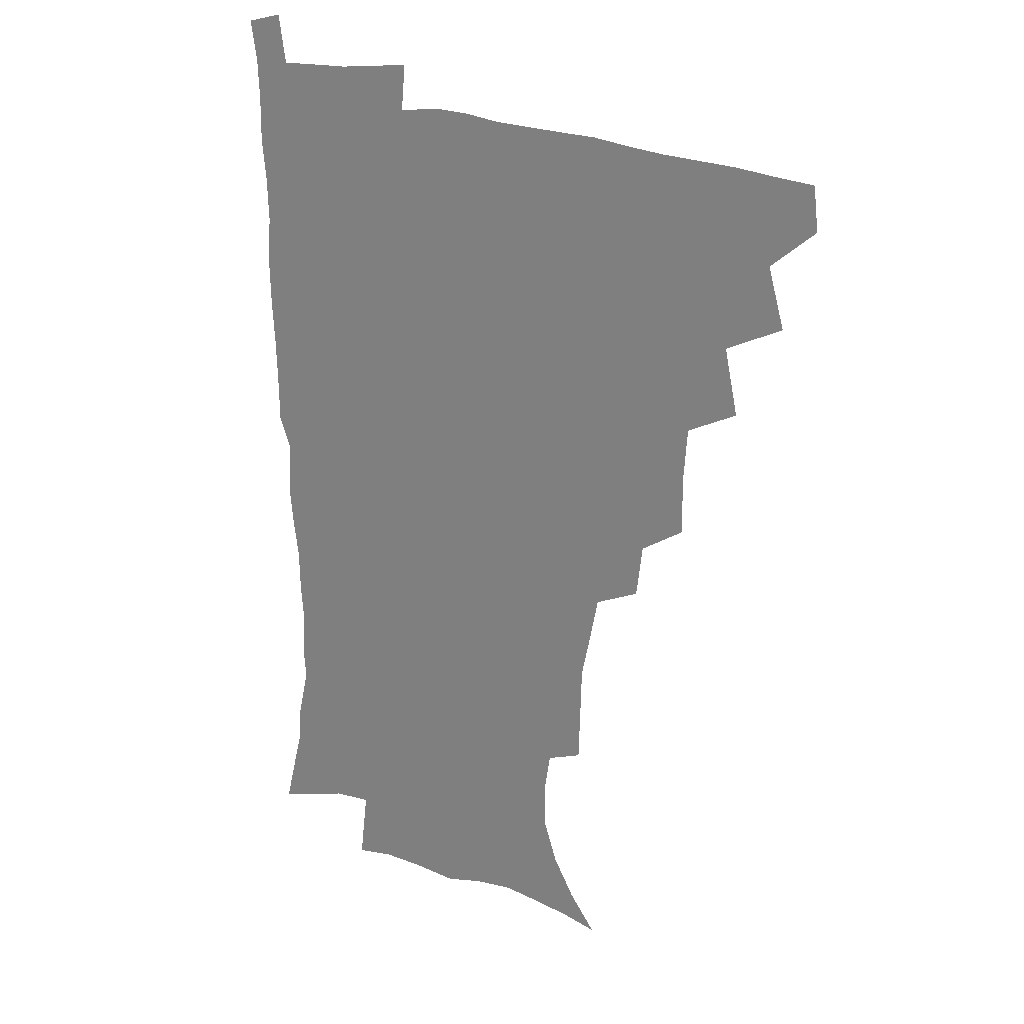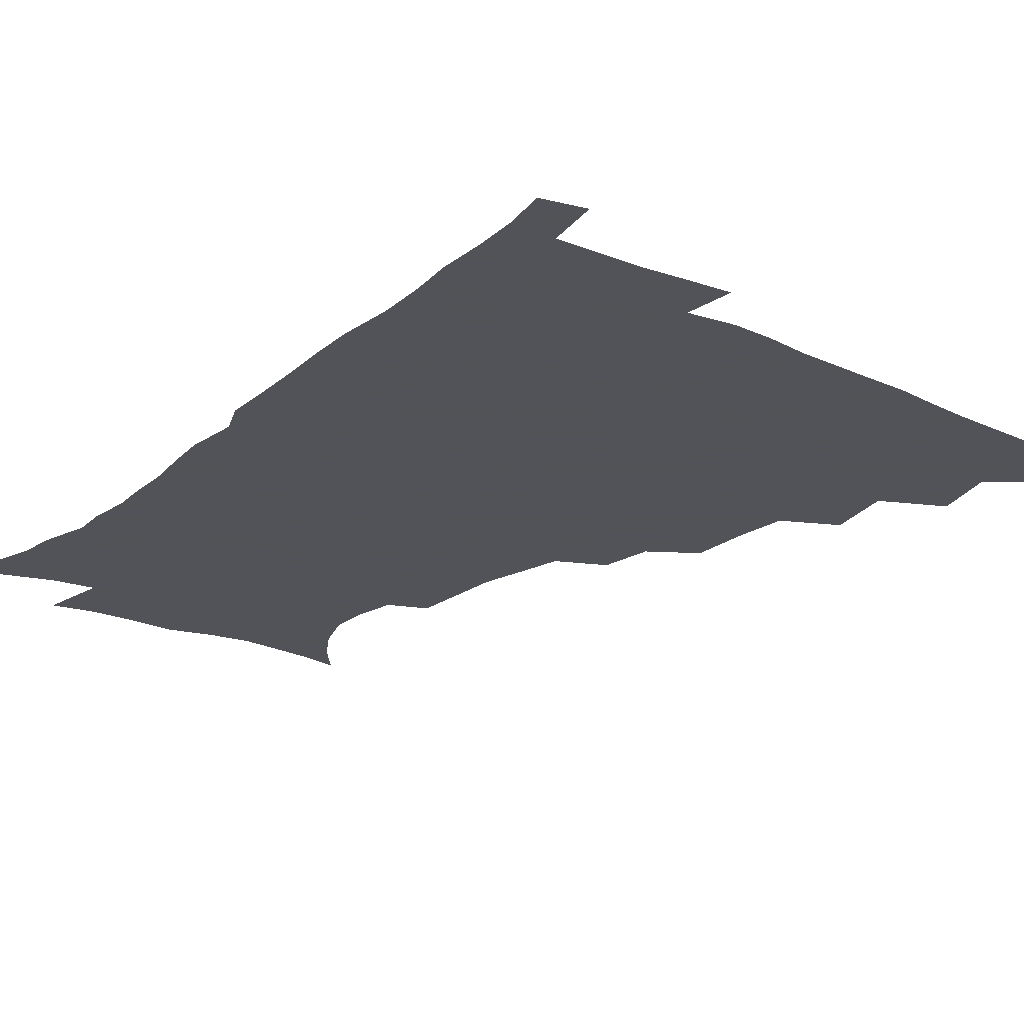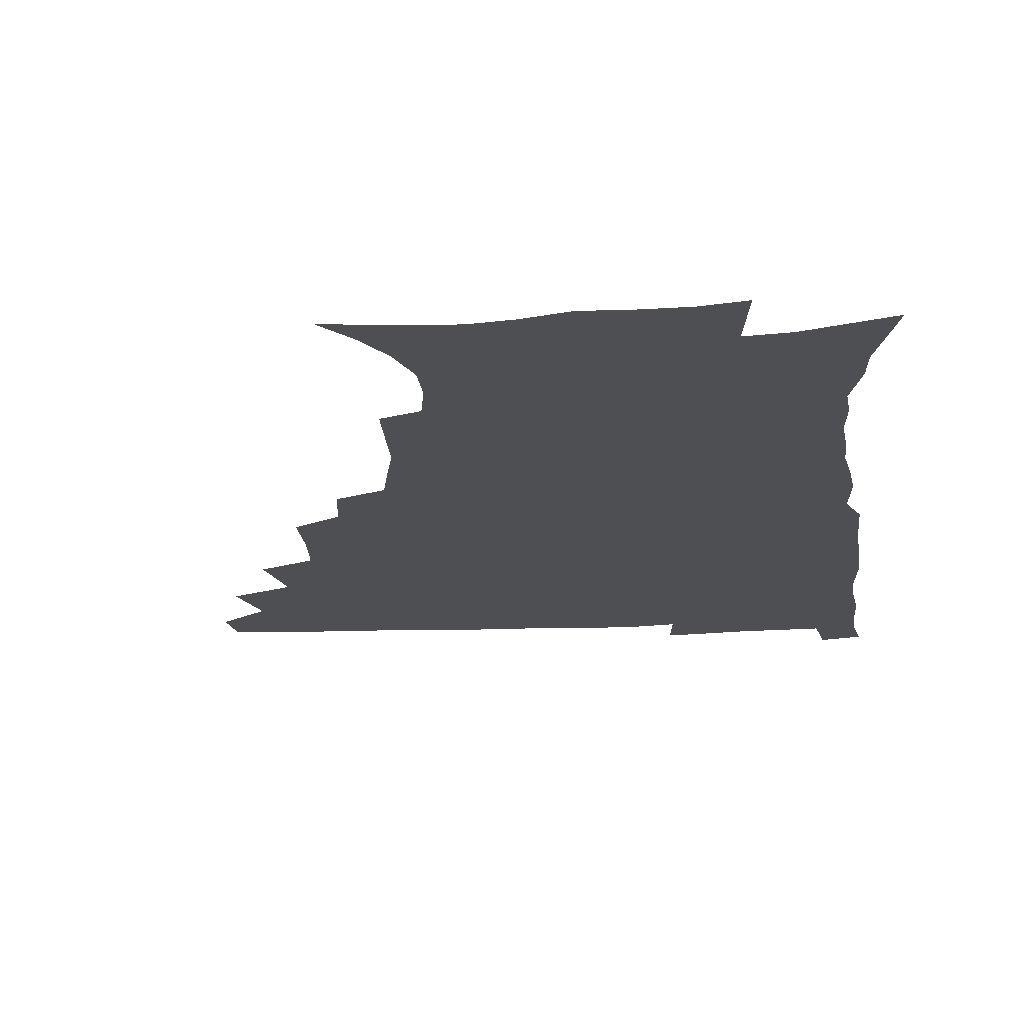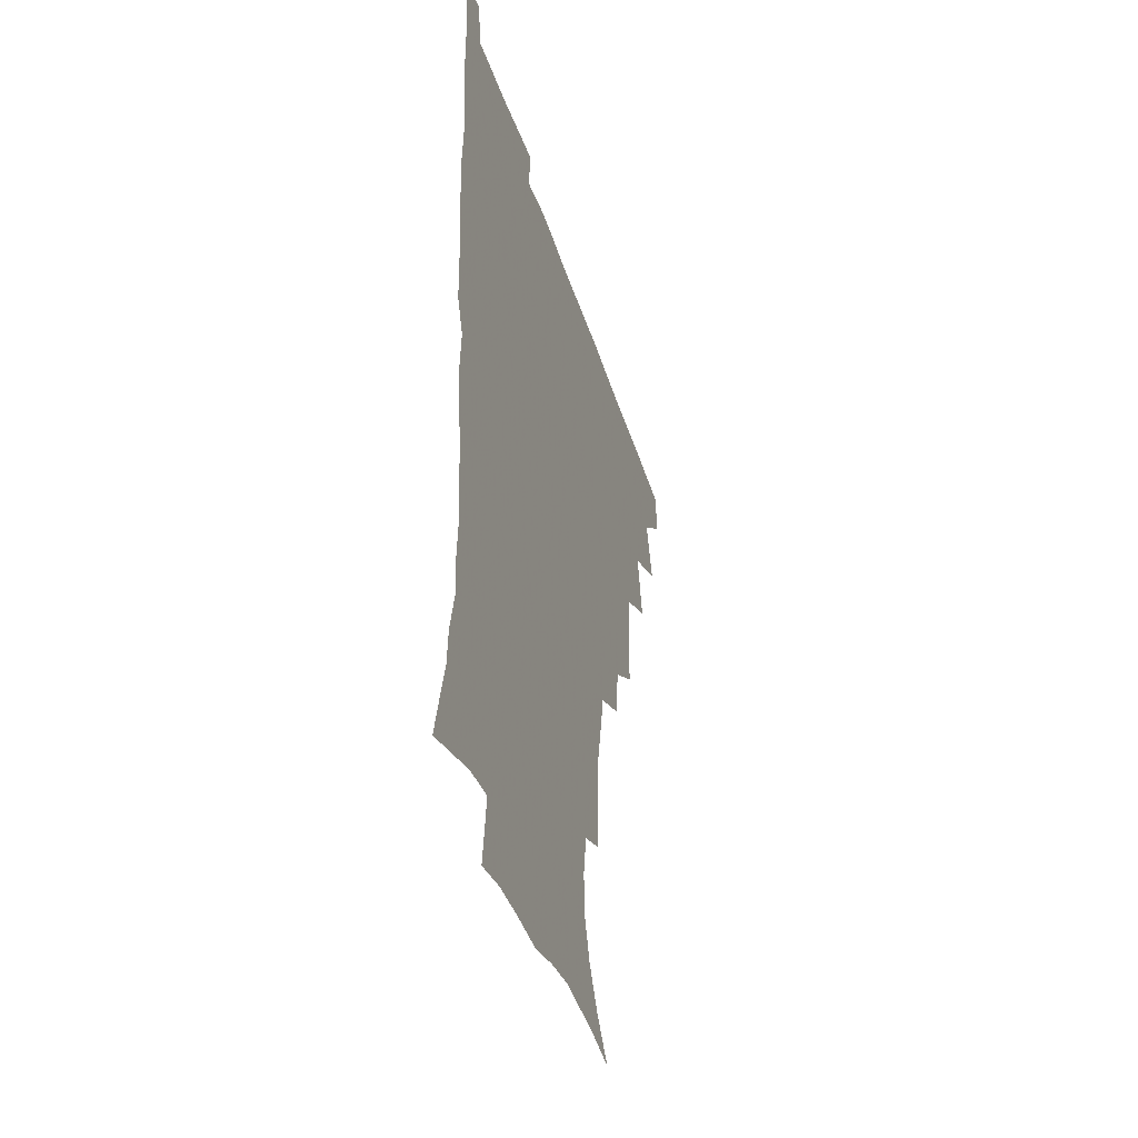
<metadata>
{"format":"obj","ext":"obj","renderer":"f3d","projection":"perspective","resolution":1024,"background":"white","views":[{"elev":22.0,"azim":-143.5,"up":"+Y"},{"elev":-22.5,"azim":142.5,"up":"+Z"},{"elev":-18.1,"azim":5.1,"up":"+Z"},{"elev":-41.8,"azim":107.1,"up":"+Y"}]}
</metadata>
<code>
v 464.7 477.8 0
v 466.7 493.8 0
v 476.2 441.2 0
v 482.7 463 0
v 483.4 478.9 0
v 482.2 494.6 0
v 493.6 406.1 0
v 498.8 430.2 0
v 498.3 447.4 0
v 500 464.7 0
v 498.6 480 0
v 497.3 495.7 0
v 514.9 355.5 0
v 515 377 0
v 513.5 396.1 0
v 516.9 418.9 0
v 515.2 433.7 0
v 515.4 450.4 0
v 514.9 465.5 0
v 513.9 480.5 0
v 512.7 496 0
v 534.4 325.3 0
v 531.9 344.6 0
v 532 366.9 0
v 532 387.4 0
v 532.5 406.3 0
v 531.5 420.8 0
v 531.5 436.7 0
v 530.8 451.7 0
v 529.9 466.3 0
v 528.7 481.3 0
v 527.8 496.3 0
v 560.2 247.2 0
v 559.6 265.5 0
v 559.1 284.4 0
v 555.8 299.2 0
v 552.1 317 0
v 549.9 337.8 0
v 548.2 355.8 0
v 546.6 372.2 0
v 545.5 388 0
v 546.2 406.6 0
v 547 423.7 0
v 546.9 438.6 0
v 545.8 452.8 0
v 544.6 467.3 0
v 543.5 482.1 0
v 542.4 497.2 0
v 552.2 168 0
v 562.7 181 0
v 571.1 195 0
v 576.6 210.8 0
v 576.9 225.9 0
v 574.4 241.4 0
v 573.6 261.6 0
v 572.1 277.9 0
v 570.1 293.6 0
v 567.8 310.1 0
v 565.3 326.7 0
v 564 345.2 0
v 562.6 361.4 0
v 562.6 379.2 0
v 562.2 395.1 0
v 562 410.8 0
v 561.8 425.6 0
v 561.2 439.5 0
v 561.2 453.5 0
v 559.8 467.6 0
v 558.2 482.7 0
v 556.7 498.5 0
v 566.2 170.4 0
v 577 185.3 0
v 585 203.2 0
v 587.3 218.6 0
v 587.4 236.1 0
v 585.6 250.8 0
v 585.1 269.6 0
v 584.1 286.9 0
v 582.4 302.4 0
v 580.6 318.2 0
v 578.8 333.6 0
v 577.5 349.8 0
v 576.9 366.3 0
v 576.3 381.8 0
v 576.4 398.1 0
v 576.2 412.9 0
v 575.7 426.5 0
v 575.7 440.5 0
v 575.5 454.1 0
v 574.3 468 0
v 572.9 482.9 0
v 571.4 498.4 0
v 579.9 171.5 0
v 590 188 0
v 597.2 208.6 0
v 598.7 226.1 0
v 598.3 242.3 0
v 597.4 258.5 0
v 596.5 274 0
v 595.3 290.5 0
v 594.2 307.4 0
v 592.8 321.4 0
v 591.8 338 0
v 590.7 352.7 0
v 590.3 368.9 0
v 589.9 383.6 0
v 589.9 399.2 0
v 589.9 413.8 0
v 589.9 428 0
v 589.5 441 0
v 589.1 454.6 0
v 588.7 468.3 0
v 587.7 482.6 0
v 586 498.5 0
v 595.4 172.5 0
v 605.3 193.8 0
v 609.1 212.9 0
v 609.7 228.9 0
v 609.2 244.6 0
v 608.5 259.9 0
v 608 279 0
v 607.1 293.8 0
v 606 308.6 0
v 605.3 325.6 0
v 604.4 339.1 0
v 603.6 353.6 0
v 603.3 369.6 0
v 603.3 385.4 0
v 603.3 400.2 0
v 603.6 414.8 0
v 603.3 427.6 0
v 603.2 441.2 0
v 603.3 455 0
v 602.9 468.5 0
v 602.3 482.3 0
v 600.5 498.7 0
v 610.9 170 0
v 618.2 194.6 0
v 620.5 214.2 0
v 621.2 232.5 0
v 620.5 246.4 0
v 620.1 264.8 0
v 619.5 280 0
v 618.8 295.5 0
v 618.2 311.4 0
v 617.6 326.1 0
v 617 341.2 0
v 616.7 356.2 0
v 616.6 372.1 0
v 616.5 385.9 0
v 616.4 399 0
v 616.9 415.6 0
v 617.1 428.3 0
v 617.4 442 0
v 617.2 455.4 0
v 616.6 469.1 0
v 616.4 482.9 0
v 614.6 500 0
v 626.9 165.4 0
v 631.3 194.3 0
v 632.4 216.1 0
v 632.5 233.6 0
v 632.3 249.4 0
v 631.8 263.5 0
v 631.2 279.3 0
v 630.6 294.8 0
v 630 311.3 0
v 629.8 327.6 0
v 629.5 341.5 0
v 629.4 357 0
v 629.4 371.6 0
v 629.5 386.5 0
v 629.7 400.6 0
v 630 414.9 0
v 630.5 427.7 0
v 631 442.8 0
v 631.2 455.6 0
v 631.3 469.1 0
v 630.7 483.5 0
v 628.9 500.1 0
v 644.3 165.9 0
v 644.9 194.7 0
v 644.8 212.7 0
v 643.9 232.8 0
v 643.9 248.7 0
v 643.4 263.4 0
v 642.8 279.8 0
v 642.4 295.3 0
v 642.1 309.9 0
v 641.8 326.8 0
v 642 340.7 0
v 641.9 356.6 0
v 642.3 370.6 0
v 642.3 386.1 0
v 642.7 400 0
v 642.8 414.7 0
v 643.9 427.1 0
v 644.3 441.9 0
v 644.9 455.5 0
v 645.3 469 0
v 645.7 482.9 0
v 645.6 497.4 0
v 644 514.7 0
v 661 165.4 0
v 658.8 192.6 0
v 657.1 212.8 0
v 657.2 227 0
v 655.2 247.8 0
v 654.7 264 0
v 654.2 279.8 0
v 653.9 295.7 0
v 654.2 308.7 0
v 653.9 325.4 0
v 654.5 339.2 0
v 655.3 352.9 0
v 655.1 369.1 0
v 655.3 384.5 0
v 655.8 398.5 0
v 656.3 412.8 0
v 657.2 426.6 0
v 657.6 442 0
v 658.5 455.1 0
v 659.3 468.6 0
v 660 482.4 0
v 660.1 496.8 0
v 659.1 512.9 0
v 676.8 162.1 0
v 673.6 188.6 0
v 670.5 209.1 0
v 668.9 226.8 0
v 667.1 245.3 0
v 666.1 262.5 0
v 665.4 279.2 0
v 665.4 293.9 0
v 665.9 307.9 0
v 665.9 323.4 0
v 667.4 336.1 0
v 667.7 351.4 0
v 668.1 366.4 0
v 668.2 382.3 0
v 668.8 396.8 0
v 668.8 412.5 0
v 670.8 425.3 0
v 671.2 440.3 0
v 672.3 454.2 0
v 673.2 467.9 0
v 674.1 482 0
v 674.7 495.7 0
v 674.6 510.8 0
v 689.4 186.6 0
v 684.2 206.2 0
v 680.7 225.4 0
v 679.8 240.5 0
v 679 256.3 0
v 678.5 272.3 0
v 677.9 288.4 0
v 678 303.8 0
v 679.2 317.5 0
v 680.6 331.1 0
v 680.6 347.4 0
v 681.1 362.9 0
v 682.1 377.6 0
v 682.8 392.7 0
v 684.2 407.1 0
v 684.4 422.8 0
v 685.6 437.3 0
v 685.9 453.2 0
v 687 467.3 0
v 687.9 481.3 0
v 688.9 495.5 0
v 689.4 510 0
v 705.1 181.3 0
v 698.9 200.7 0
v 696.1 216.7 0
v 692.7 234.9 0
v 691.8 249.8 0
v 691.2 265.4 0
v 691.4 280.1 0
v 691.1 296.3 0
v 692.5 310.2 0
v 693.8 324.7 0
v 693.8 341.4 0
v 694.5 357.2 0
v 696.5 371.3 0
v 698.2 385.8 0
v 698.7 401.9 0
v 698 419.5 0
v 699.9 433.8 0
v 701 449.3 0
v 701.4 465.2 0
v 702.4 480 0
v 703.4 494.7 0
v 704.2 509.1 0
v 707.2 527.5 0
v 719.6 176.4 0
v 715.7 191.9 0
v 711.4 208.2 0
v 710.6 221.4 0
v 706.2 240.1 0
v 707.2 252.4 0
v 706.1 268.5 0
v 707.3 282.4 0
v 707.8 298 0
v 709.9 311.8 0
v 711.5 326.9 0
v 710.2 346.2 0
v 715.1 358.3 0
v 715.5 375.1 0
v 716.1 391.7 0
v 717.3 408 0
v 717.8 424.8 0
v 716.6 444.2 0
v 717.3 461.1 0
v 719 476.6 0
v 718.9 493.2 0
v 719.6 508.4 0
v 722.2 523.7 0
f 4 5 1
f 1 5 2
f 5 6 2
f 8 9 3
f 3 9 4
f 9 10 4
f 4 10 5
f 10 11 5
f 5 11 6
f 11 12 6
f 15 16 7
f 7 16 8
f 16 17 8
f 8 17 9
f 17 18 9
f 9 18 10
f 18 19 10
f 10 19 11
f 19 20 11
f 11 20 12
f 20 21 12
f 23 24 13
f 13 24 14
f 24 25 14
f 14 25 15
f 25 26 15
f 15 26 16
f 26 27 16
f 16 27 17
f 27 28 17
f 17 28 18
f 28 29 18
f 18 29 19
f 29 30 19
f 19 30 20
f 30 31 20
f 20 31 21
f 31 32 21
f 37 38 22
f 22 38 23
f 38 39 23
f 23 39 24
f 39 40 24
f 24 40 25
f 40 41 25
f 25 41 26
f 41 42 26
f 26 42 27
f 42 43 27
f 27 43 28
f 43 44 28
f 28 44 29
f 44 45 29
f 29 45 30
f 45 46 30
f 30 46 31
f 46 47 31
f 31 47 32
f 47 48 32
f 54 55 33
f 33 55 34
f 55 56 34
f 34 56 35
f 56 57 35
f 35 57 36
f 57 58 36
f 36 58 37
f 58 59 37
f 37 59 38
f 59 60 38
f 38 60 39
f 60 61 39
f 39 61 40
f 61 62 40
f 40 62 41
f 62 63 41
f 41 63 42
f 63 64 42
f 42 64 43
f 64 65 43
f 43 65 44
f 65 66 44
f 44 66 45
f 66 67 45
f 45 67 46
f 67 68 46
f 46 68 47
f 68 69 47
f 47 69 48
f 69 70 48
f 49 71 50
f 71 72 50
f 50 72 51
f 72 73 51
f 51 73 52
f 73 74 52
f 52 74 53
f 74 75 53
f 53 75 54
f 75 76 54
f 54 76 55
f 76 77 55
f 55 77 56
f 77 78 56
f 56 78 57
f 78 79 57
f 57 79 58
f 79 80 58
f 58 80 59
f 80 81 59
f 59 81 60
f 81 82 60
f 60 82 61
f 82 83 61
f 61 83 62
f 83 84 62
f 62 84 63
f 84 85 63
f 63 85 64
f 85 86 64
f 64 86 65
f 86 87 65
f 65 87 66
f 87 88 66
f 66 88 67
f 88 89 67
f 67 89 68
f 89 90 68
f 68 90 69
f 90 91 69
f 69 91 70
f 91 92 70
f 71 93 72
f 93 94 72
f 72 94 73
f 94 95 73
f 73 95 74
f 95 96 74
f 74 96 75
f 96 97 75
f 75 97 76
f 97 98 76
f 76 98 77
f 98 99 77
f 77 99 78
f 99 100 78
f 78 100 79
f 100 101 79
f 79 101 80
f 101 102 80
f 80 102 81
f 102 103 81
f 81 103 82
f 103 104 82
f 82 104 83
f 104 105 83
f 83 105 84
f 105 106 84
f 84 106 85
f 106 107 85
f 85 107 86
f 107 108 86
f 86 108 87
f 108 109 87
f 87 109 88
f 109 110 88
f 88 110 89
f 110 111 89
f 89 111 90
f 111 112 90
f 90 112 91
f 112 113 91
f 91 113 92
f 113 114 92
f 93 115 94
f 115 116 94
f 94 116 95
f 116 117 95
f 95 117 96
f 117 118 96
f 96 118 97
f 118 119 97
f 97 119 98
f 119 120 98
f 98 120 99
f 120 121 99
f 99 121 100
f 121 122 100
f 100 122 101
f 122 123 101
f 101 123 102
f 123 124 102
f 102 124 103
f 124 125 103
f 103 125 104
f 125 126 104
f 104 126 105
f 126 127 105
f 105 127 106
f 127 128 106
f 106 128 107
f 128 129 107
f 107 129 108
f 129 130 108
f 108 130 109
f 130 131 109
f 109 131 110
f 131 132 110
f 110 132 111
f 132 133 111
f 111 133 112
f 133 134 112
f 112 134 113
f 134 135 113
f 113 135 114
f 135 136 114
f 115 137 116
f 137 138 116
f 116 138 117
f 138 139 117
f 117 139 118
f 139 140 118
f 118 140 119
f 140 141 119
f 119 141 120
f 141 142 120
f 120 142 121
f 142 143 121
f 121 143 122
f 143 144 122
f 122 144 123
f 144 145 123
f 123 145 124
f 145 146 124
f 124 146 125
f 146 147 125
f 125 147 126
f 147 148 126
f 126 148 127
f 148 149 127
f 127 149 128
f 149 150 128
f 128 150 129
f 150 151 129
f 129 151 130
f 151 152 130
f 130 152 131
f 152 153 131
f 131 153 132
f 153 154 132
f 132 154 133
f 154 155 133
f 133 155 134
f 155 156 134
f 134 156 135
f 156 157 135
f 135 157 136
f 157 158 136
f 137 159 138
f 159 160 138
f 138 160 139
f 160 161 139
f 139 161 140
f 161 162 140
f 140 162 141
f 162 163 141
f 141 163 142
f 163 164 142
f 142 164 143
f 164 165 143
f 143 165 144
f 165 166 144
f 144 166 145
f 166 167 145
f 145 167 146
f 167 168 146
f 146 168 147
f 168 169 147
f 147 169 148
f 169 170 148
f 148 170 149
f 170 171 149
f 149 171 150
f 171 172 150
f 150 172 151
f 172 173 151
f 151 173 152
f 173 174 152
f 152 174 153
f 174 175 153
f 153 175 154
f 175 176 154
f 154 176 155
f 176 177 155
f 155 177 156
f 177 178 156
f 156 178 157
f 178 179 157
f 157 179 158
f 179 180 158
f 159 181 160
f 181 182 160
f 160 182 161
f 182 183 161
f 161 183 162
f 183 184 162
f 162 184 163
f 184 185 163
f 163 185 164
f 185 186 164
f 164 186 165
f 186 187 165
f 165 187 166
f 187 188 166
f 166 188 167
f 188 189 167
f 167 189 168
f 189 190 168
f 168 190 169
f 190 191 169
f 169 191 170
f 191 192 170
f 170 192 171
f 192 193 171
f 171 193 172
f 193 194 172
f 172 194 173
f 194 195 173
f 173 195 174
f 195 196 174
f 174 196 175
f 196 197 175
f 175 197 176
f 197 198 176
f 176 198 177
f 198 199 177
f 177 199 178
f 199 200 178
f 178 200 179
f 200 201 179
f 179 201 180
f 201 202 180
f 181 204 182
f 204 205 182
f 182 205 183
f 205 206 183
f 183 206 184
f 206 207 184
f 184 207 185
f 207 208 185
f 185 208 186
f 208 209 186
f 186 209 187
f 209 210 187
f 187 210 188
f 210 211 188
f 188 211 189
f 211 212 189
f 189 212 190
f 212 213 190
f 190 213 191
f 213 214 191
f 191 214 192
f 214 215 192
f 192 215 193
f 215 216 193
f 193 216 194
f 216 217 194
f 194 217 195
f 217 218 195
f 195 218 196
f 218 219 196
f 196 219 197
f 219 220 197
f 197 220 198
f 220 221 198
f 198 221 199
f 221 222 199
f 199 222 200
f 222 223 200
f 200 223 201
f 223 224 201
f 201 224 202
f 224 225 202
f 202 225 203
f 225 226 203
f 204 227 205
f 227 228 205
f 205 228 206
f 228 229 206
f 206 229 207
f 229 230 207
f 207 230 208
f 230 231 208
f 208 231 209
f 231 232 209
f 209 232 210
f 232 233 210
f 210 233 211
f 233 234 211
f 211 234 212
f 234 235 212
f 212 235 213
f 235 236 213
f 213 236 214
f 236 237 214
f 214 237 215
f 237 238 215
f 215 238 216
f 238 239 216
f 216 239 217
f 239 240 217
f 217 240 218
f 240 241 218
f 218 241 219
f 241 242 219
f 219 242 220
f 242 243 220
f 220 243 221
f 243 244 221
f 221 244 222
f 244 245 222
f 222 245 223
f 245 246 223
f 223 246 224
f 246 247 224
f 224 247 225
f 247 248 225
f 225 248 226
f 248 249 226
f 228 250 229
f 250 251 229
f 229 251 230
f 251 252 230
f 230 252 231
f 252 253 231
f 231 253 232
f 253 254 232
f 232 254 233
f 254 255 233
f 233 255 234
f 255 256 234
f 234 256 235
f 256 257 235
f 235 257 236
f 257 258 236
f 236 258 237
f 258 259 237
f 237 259 238
f 259 260 238
f 238 260 239
f 260 261 239
f 239 261 240
f 261 262 240
f 240 262 241
f 262 263 241
f 241 263 242
f 263 264 242
f 242 264 243
f 264 265 243
f 243 265 244
f 265 266 244
f 244 266 245
f 266 267 245
f 245 267 246
f 267 268 246
f 246 268 247
f 268 269 247
f 247 269 248
f 269 270 248
f 248 270 249
f 270 271 249
f 250 272 251
f 272 273 251
f 251 273 252
f 273 274 252
f 252 274 253
f 274 275 253
f 253 275 254
f 275 276 254
f 254 276 255
f 276 277 255
f 255 277 256
f 277 278 256
f 256 278 257
f 278 279 257
f 257 279 258
f 279 280 258
f 258 280 259
f 280 281 259
f 259 281 260
f 281 282 260
f 260 282 261
f 282 283 261
f 261 283 262
f 283 284 262
f 262 284 263
f 284 285 263
f 263 285 264
f 285 286 264
f 264 286 265
f 286 287 265
f 265 287 266
f 287 288 266
f 266 288 267
f 288 289 267
f 267 289 268
f 289 290 268
f 268 290 269
f 290 291 269
f 269 291 270
f 291 292 270
f 270 292 271
f 292 293 271
f 272 295 273
f 295 296 273
f 273 296 274
f 296 297 274
f 274 297 275
f 297 298 275
f 275 298 276
f 298 299 276
f 276 299 277
f 299 300 277
f 277 300 278
f 300 301 278
f 278 301 279
f 301 302 279
f 279 302 280
f 302 303 280
f 280 303 281
f 303 304 281
f 281 304 282
f 304 305 282
f 282 305 283
f 305 306 283
f 283 306 284
f 306 307 284
f 284 307 285
f 307 308 285
f 285 308 286
f 308 309 286
f 286 309 287
f 309 310 287
f 287 310 288
f 310 311 288
f 288 311 289
f 311 312 289
f 289 312 290
f 312 313 290
f 290 313 291
f 313 314 291
f 291 314 292
f 314 315 292
f 292 315 293
f 315 316 293
f 293 316 294
f 316 317 294

</code>
